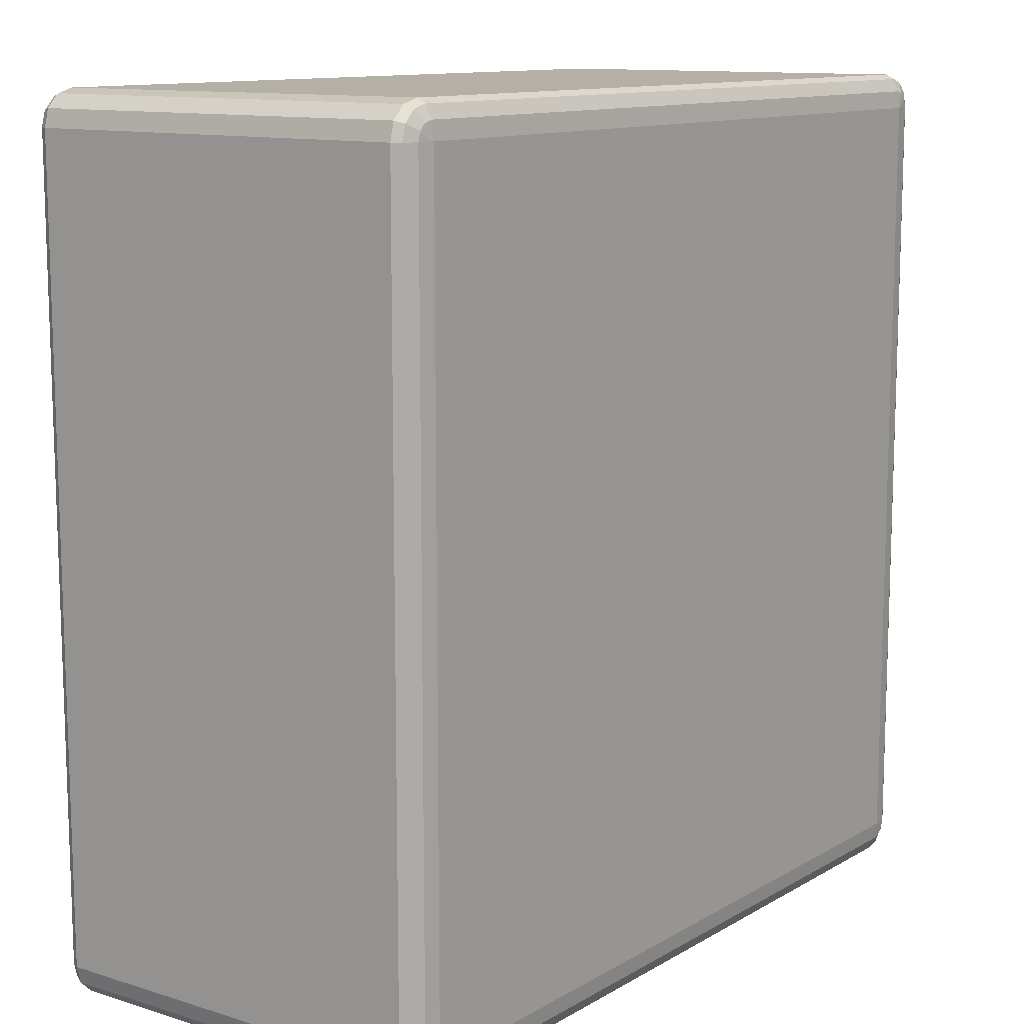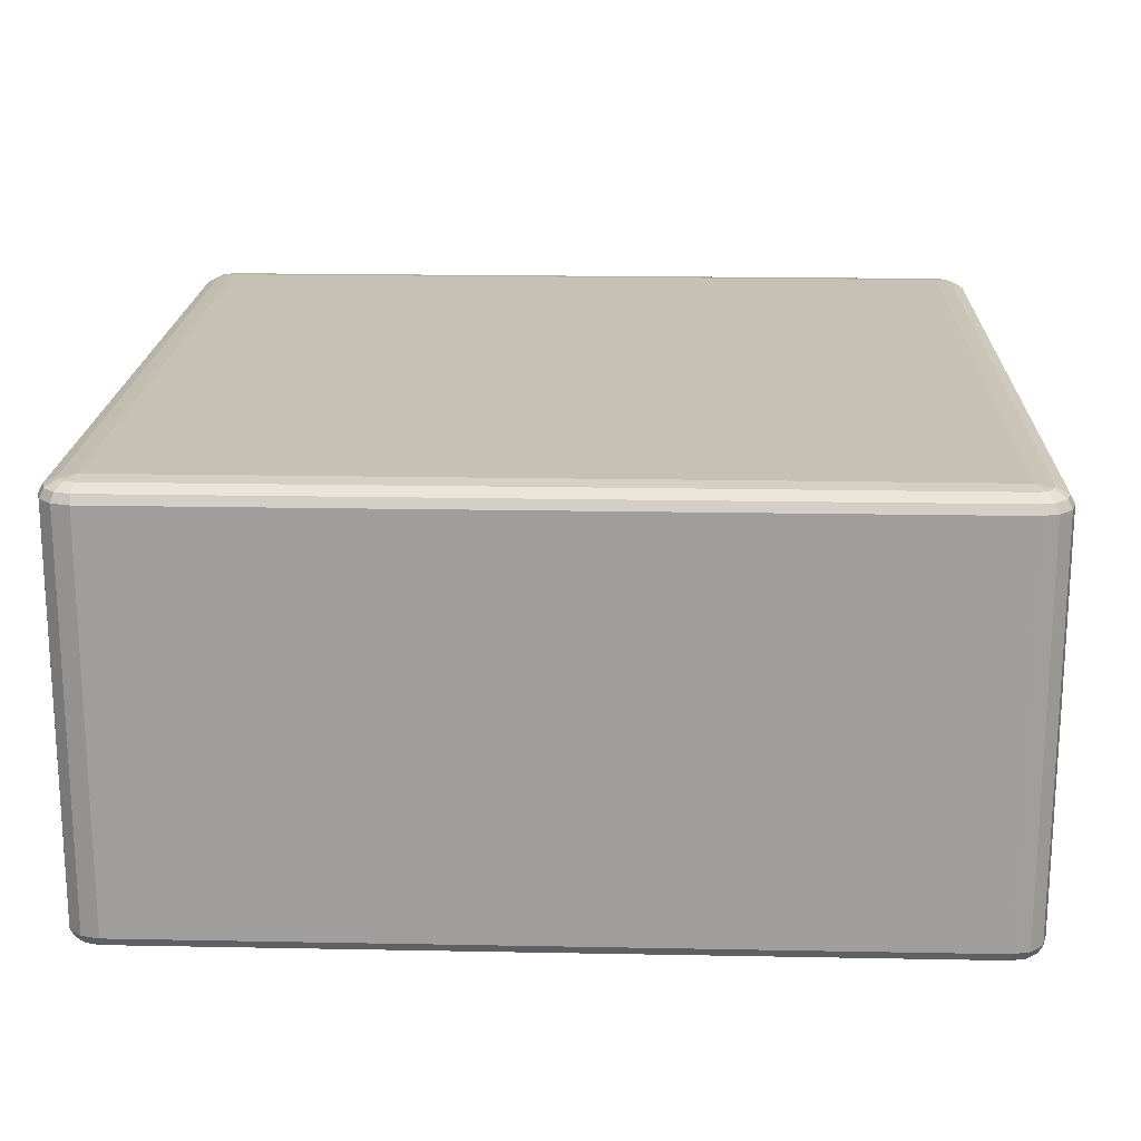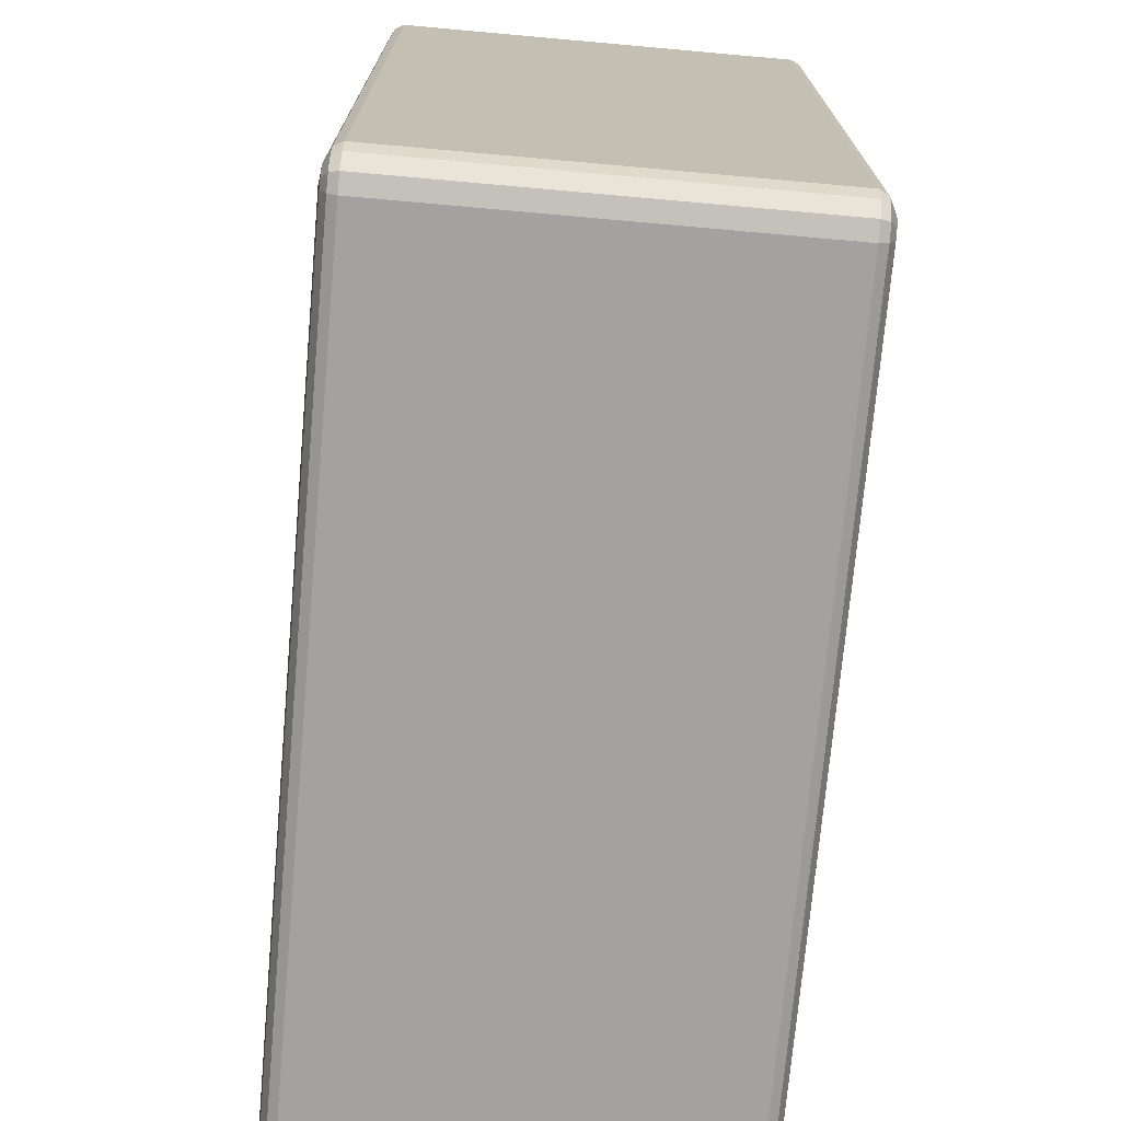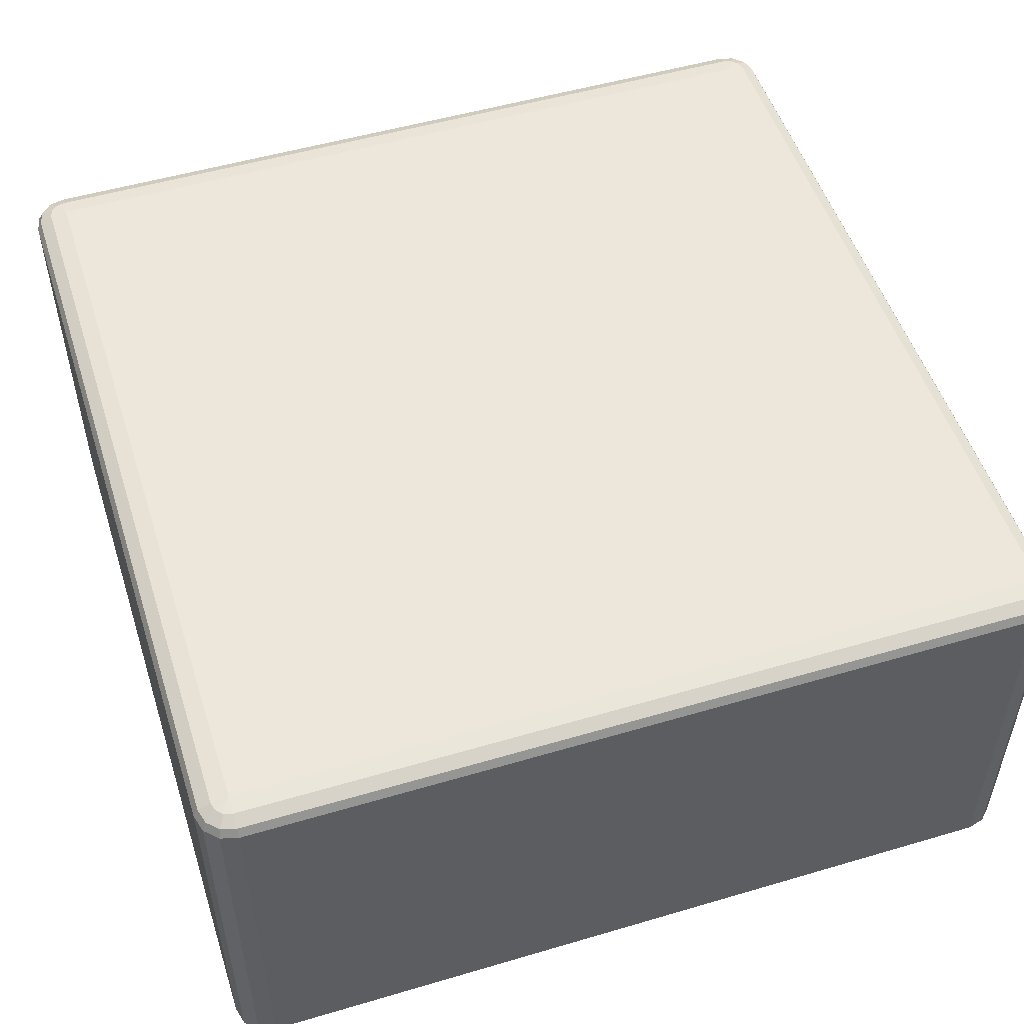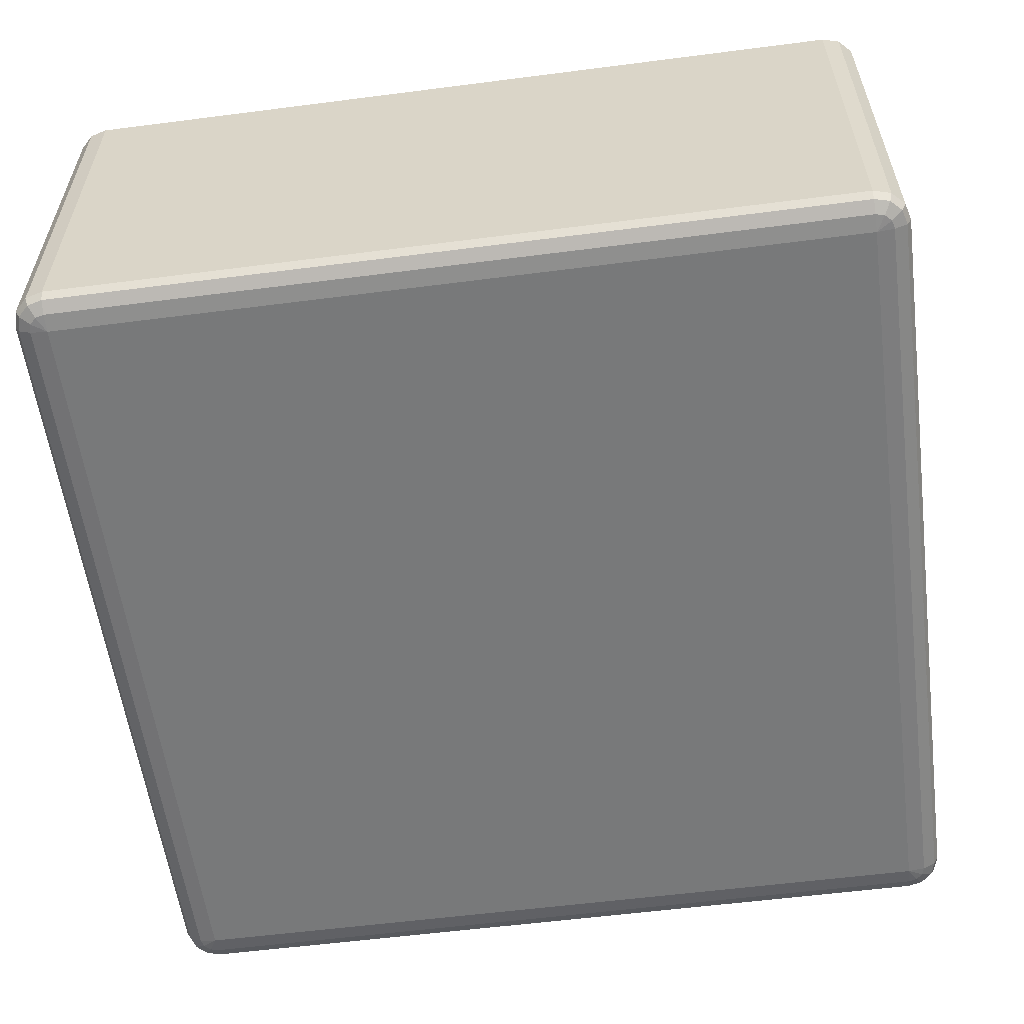
<metadata>
{"format":"obj","ext":"obj","renderer":"f3d","projection":"perspective","resolution":1024,"background":"white","views":[{"elev":11.7,"azim":-53.5,"up":"+Z"},{"elev":18.8,"azim":-177.9,"up":"+Y"},{"elev":-72.7,"azim":-95.1,"up":"+Z"},{"elev":51.8,"azim":162.3,"up":"+Y"},{"elev":-57.7,"azim":-172.4,"up":"+Y"}]}
</metadata>
<code>
v 4350 1878 150
v 4350 1418 150
v 4330 1418 144.6
v 4330 1878 144.6
v 4315 1418 130
v 4315 1878 130
v 4310 1418 110
v 4310 1878 110
v 4310 1418 -810
v 4310 1878 -810
v 4315 1418 -830
v 4315 1878 -830
v 4330 1418 -844.6
v 4330 1878 -844.6
v 4350 1418 -850
v 4350 1878 -850
v 5270 1418 -850
v 5270 1878 -850
v 5290 1418 -844.6
v 5290 1878 -844.6
v 5305 1418 -830
v 5305 1878 -830
v 5310 1418 -810
v 5310 1878 -810
v 5310 1418 110
v 5310 1878 110
v 5305 1418 130
v 5305 1878 130
v 5290 1418 144.6
v 5290 1878 144.6
v 5270 1418 150
v 5270 1878 150
v 4350 1888 144.6
v 4333 1888 140
v 5270 1888 144.6
v 4320 1888 127.3
v 5287 1888 140
v 4315 1888 110
v 5300 1888 127.3
v 4315 1888 -810
v 5305 1888 110
v 4320 1888 -827.3
v 5305 1888 -810
v 4333 1888 -840
v 5300 1888 -827.3
v 4350 1888 -844.6
v 5287 1888 -840
v 5270 1888 -844.6
v 5280 1895 -827.3
v 5270 1895 -830
v 4350 1895 -830
v 4340 1895 -827.3
v 4350 1898 -810
v 4333 1895 -820
v 4330 1895 -810
v 5270 1898 -810
v 4330 1895 110
v 4350 1898 110
v 4333 1895 120
v 4340 1895 127.3
v 4350 1895 130
v 5270 1898 110
v 5270 1895 130
v 5280 1895 127.3
v 5287 1895 120
v 5290 1895 110
v 5290 1895 -810
v 5287 1895 -820
v 4333 1408 140
v 4350 1408 144.6
v 4320 1408 127.3
v 5270 1408 144.6
v 4315 1408 110
v 5287 1408 140
v 4315 1408 -810
v 5300 1408 127.3
v 4320 1408 -827.3
v 5305 1408 110
v 4333 1408 -840
v 5305 1408 -810
v 4350 1408 -844.6
v 5300 1408 -827.3
v 5270 1408 -844.6
v 5287 1408 -840
v 5270 1401 -830
v 5280 1401 -827.3
v 5287 1401 -820
v 5290 1401 -810
v 5270 1398 -810
v 5290 1401 110
v 4350 1401 -830
v 5287 1401 120
v 4340 1401 -827.3
v 5280 1401 127.3
v 4333 1401 -820
v 4350 1398 -810
v 4330 1401 -810
v 4330 1401 110
v 5270 1398 110
v 4350 1398 110
v 4333 1401 120
v 5270 1401 130
v 4340 1401 127.3
v 4350 1401 130
f 3 2 1
f 1 4 3
f 5 3 4
f 4 6 5
f 7 5 6
f 6 8 7
f 9 7 8
f 8 10 9
f 11 9 10
f 10 12 11
f 13 11 12
f 12 14 13
f 15 13 14
f 14 16 15
f 17 15 16
f 16 18 17
f 19 17 18
f 18 20 19
f 21 19 20
f 20 22 21
f 23 21 22
f 22 24 23
f 25 23 24
f 24 26 25
f 27 25 26
f 26 28 27
f 29 27 28
f 28 30 29
f 31 29 30
f 30 32 31
f 2 31 32
f 32 1 2
f 4 1 33
f 33 34 4
f 6 4 34
f 35 33 1
f 1 32 35
f 34 36 6
f 8 6 36
f 37 35 32
f 32 30 37
f 36 38 8
f 10 8 38
f 39 37 30
f 30 28 39
f 38 40 10
f 12 10 40
f 41 39 28
f 28 26 41
f 40 42 12
f 14 12 42
f 43 41 26
f 26 24 43
f 42 44 14
f 16 14 44
f 45 43 24
f 24 22 45
f 44 46 16
f 18 16 46
f 47 45 22
f 22 20 47
f 20 18 48
f 48 47 20
f 46 48 18
f 45 47 49
f 47 48 50
f 50 49 47
f 48 46 51
f 51 50 48
f 52 51 46
f 46 44 52
f 50 51 53
f 51 52 53
f 54 52 44
f 52 54 53
f 44 42 54
f 55 54 42
f 54 55 53
f 42 40 55
f 53 56 50
f 49 50 56
f 57 55 40
f 40 38 57
f 58 53 55
f 55 57 58
f 56 53 58
f 59 57 38
f 57 59 58
f 38 36 59
f 60 59 36
f 59 60 58
f 36 34 60
f 61 60 34
f 60 61 58
f 34 33 61
f 62 58 61
f 58 62 56
f 63 61 33
f 61 63 62
f 33 35 63
f 64 63 35
f 63 64 62
f 35 37 64
f 65 64 37
f 64 65 62
f 37 39 65
f 65 66 62
f 66 65 39
f 56 62 66
f 39 41 66
f 67 66 41
f 66 67 56
f 41 43 67
f 67 68 56
f 68 67 43
f 68 49 56
f 43 45 68
f 49 68 45
f 2 3 69
f 69 70 2
f 31 2 70
f 71 69 3
f 3 5 71
f 70 72 31
f 29 31 72
f 73 71 5
f 5 7 73
f 72 74 29
f 27 29 74
f 75 73 7
f 7 9 75
f 74 76 27
f 25 27 76
f 77 75 9
f 9 11 77
f 76 78 25
f 23 25 78
f 79 77 11
f 11 13 79
f 78 80 23
f 21 23 80
f 81 79 13
f 13 15 81
f 80 82 21
f 19 21 82
f 83 81 15
f 15 17 83
f 17 19 84
f 84 83 17
f 82 84 19
f 81 83 85
f 83 84 86
f 86 85 83
f 84 82 87
f 87 86 84
f 88 87 82
f 82 80 88
f 87 89 86
f 88 89 87
f 86 89 85
f 90 88 80
f 80 78 90
f 85 91 81
f 91 85 89
f 79 81 91
f 92 90 78
f 78 76 92
f 91 93 79
f 77 79 93
f 94 92 76
f 76 74 94
f 93 95 77
f 75 77 95
f 91 96 93
f 93 96 95
f 89 96 91
f 95 97 75
f 95 96 97
f 73 75 97
f 97 98 73
f 98 97 96
f 71 73 98
f 96 89 99
f 99 89 88
f 88 90 99
f 92 99 90
f 94 99 92
f 96 100 98
f 99 100 96
f 98 101 71
f 98 100 101
f 69 71 101
f 102 99 94
f 100 99 102
f 102 94 74
f 74 72 102
f 101 103 69
f 101 100 103
f 70 69 103
f 102 104 100
f 103 100 104
f 104 102 72
f 103 104 70
f 72 70 104

</code>
